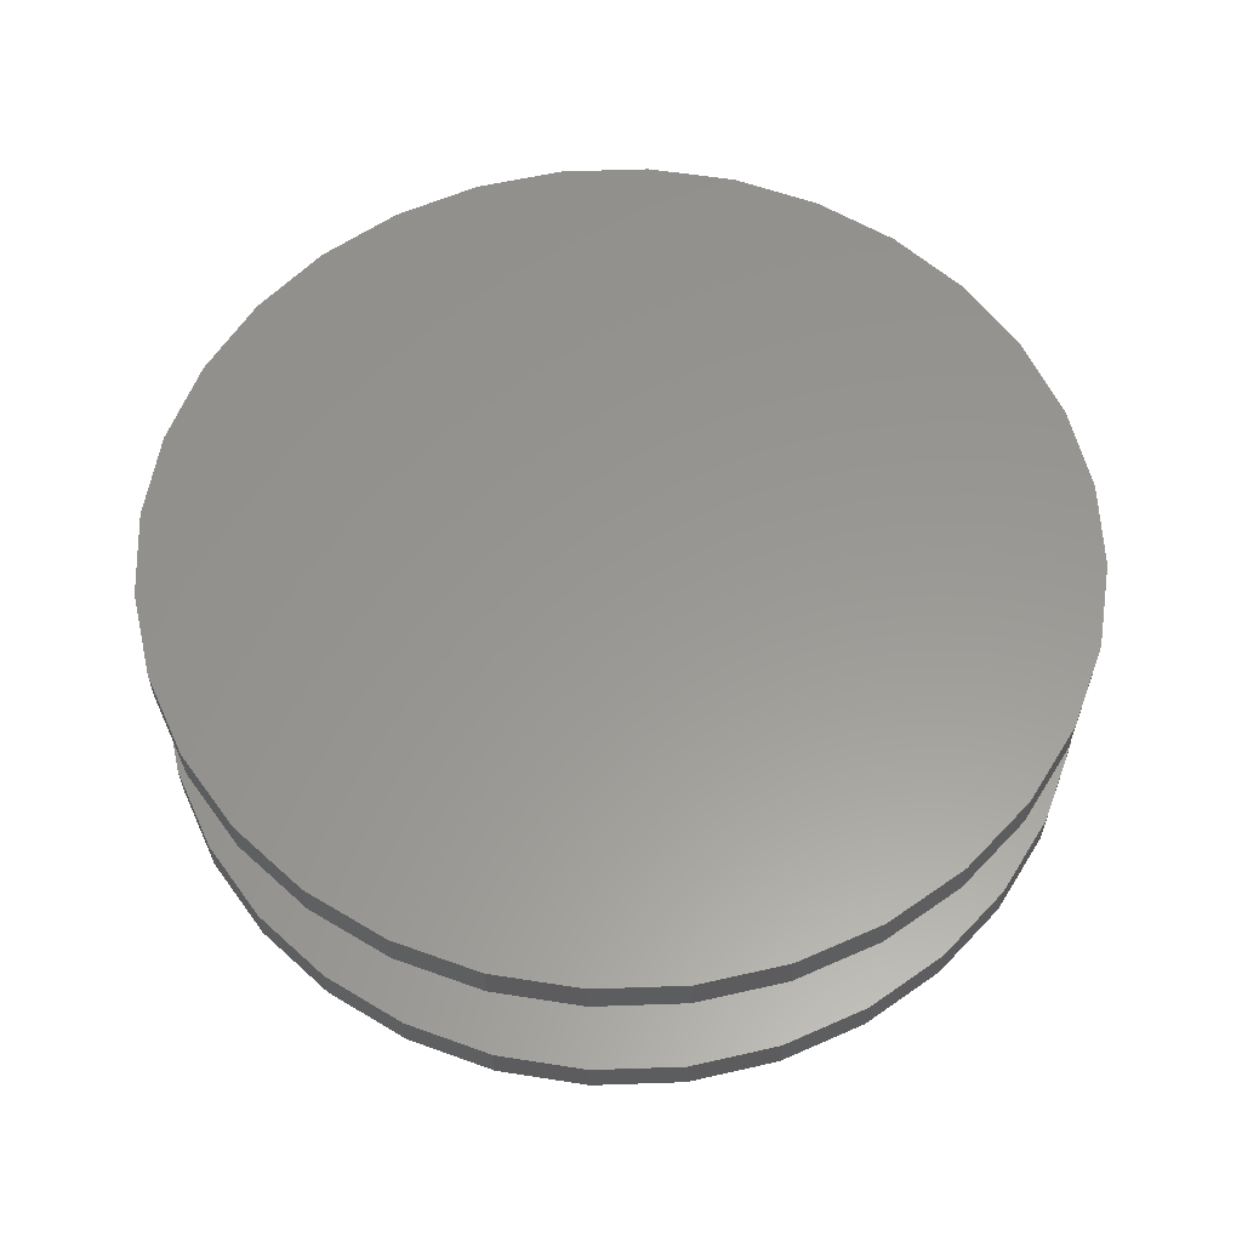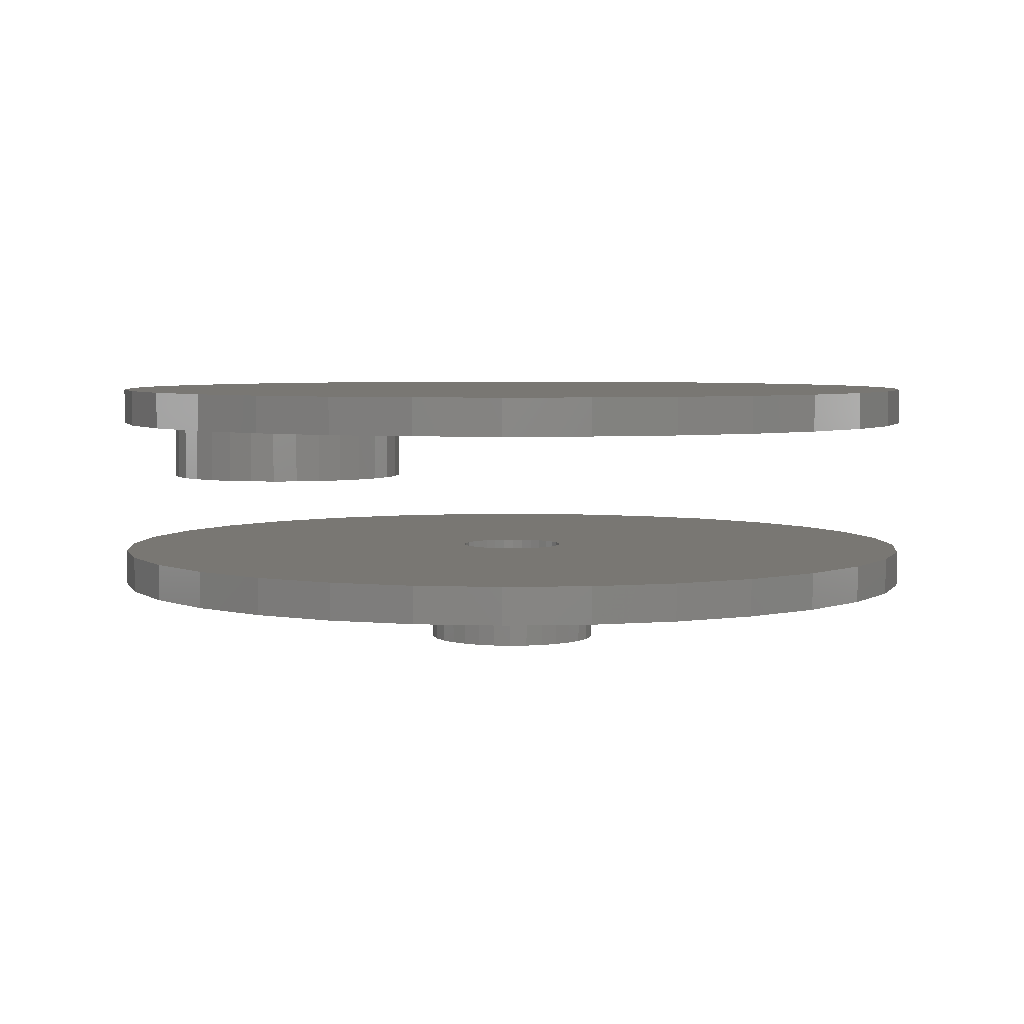
<metadata>
{"format":"stl","ext":"stl","renderer":"f3d","projection":"perspective","resolution":1024,"background":"white","views":[{"elev":58.9,"azim":-41.4,"up":"+Y"},{"elev":4.5,"azim":102.5,"up":"+Y"}]}
</metadata>
<code>
# stl→obj: 320 verts, 632 faces
v 0.007895 8.327e-17 0.6474
v 0.1342 9.729e-17 0.6349
v -0.1184 6.925e-17 0.6349
v 0.007895 8.327e-17 -0.6474
v -0.1184 6.925e-17 -0.6349
v 0.1342 9.729e-17 -0.6349
v -0.2398 5.576e-17 -0.5981
v 0.2556 1.108e-16 -0.5981
v -0.3518 4.334e-17 -0.5383
v 0.3676 1.232e-16 -0.5383
v -0.4499 3.245e-17 -0.4578
v 0.4657 1.341e-16 -0.4578
v -0.5304 2.351e-17 -0.3597
v 0.5462 1.43e-16 -0.3597
v -0.5902 1.687e-17 -0.2477
v 0.606 1.497e-16 -0.2477
v -0.627 1.278e-17 -0.1263
v 0.6428 1.538e-16 -0.1263
v -0.6395 1.139e-17 7.251e-17
v 0.6553 1.551e-16 -8.605e-17
v -0.627 1.278e-17 0.1263
v 0.6428 1.538e-16 0.1263
v -0.5902 1.687e-17 0.2477
v 0.606 1.497e-16 0.2477
v -0.5304 2.351e-17 0.3597
v 0.5462 1.43e-16 0.3597
v -0.4499 3.245e-17 0.4578
v 0.4657 1.341e-16 0.4578
v -0.3518 4.334e-17 0.5383
v 0.3676 1.232e-16 0.5383
v -0.2398 5.576e-17 0.5981
v 0.2556 1.108e-16 0.5981
v 0.1328 -0.05469 0.2985
v 0.1328 -0.1328 0.2985
v 0.1362 -0.05469 0.3329
v 0.1362 -0.1328 0.3329
v 0.1462 -0.05469 0.366
v 0.1462 -0.1328 0.366
v 0.1625 -0.05469 0.3965
v 0.1625 -0.1328 0.3965
v 0.1845 -0.05469 0.4233
v 0.1845 -0.1328 0.4233
v 0.2112 -0.05469 0.4452
v 0.2112 -0.1328 0.4452
v 0.2417 -0.05469 0.4615
v 0.2417 -0.1328 0.4615
v 0.2748 -0.05469 0.4715
v 0.2748 -0.1328 0.4715
v 0.3092 -0.05469 0.4749
v 0.3092 -0.1328 0.4749
v 0.3436 -0.05469 0.4715
v 0.3436 -0.1328 0.4715
v 0.3767 -0.05469 0.4615
v 0.3767 -0.1328 0.4615
v 0.4072 -0.05469 0.4452
v 0.4072 -0.1328 0.4452
v 0.4339 -0.05469 0.4233
v 0.4339 -0.1328 0.4233
v 0.4559 -0.05469 0.3965
v 0.4559 -0.1328 0.3965
v 0.4722 -0.05469 0.366
v 0.4722 -0.1328 0.366
v 0.4822 -0.05469 0.3329
v 0.4822 -0.1328 0.3329
v 0.4856 -0.05469 0.2985
v 0.4856 -0.1328 0.2985
v 0.4822 -0.05469 0.2641
v 0.4822 -0.1328 0.2641
v 0.4722 -0.05469 0.231
v 0.4722 -0.1328 0.231
v 0.4559 -0.05469 0.2005
v 0.4559 -0.1328 0.2005
v 0.4339 -0.05469 0.1738
v 0.4339 -0.1328 0.1738
v 0.4072 -0.05469 0.1519
v 0.4072 -0.1328 0.1519
v 0.3767 -0.05469 0.1355
v 0.3767 -0.1328 0.1355
v 0.3436 -0.05469 0.1255
v 0.3436 -0.1328 0.1255
v 0.3092 -0.05469 0.1221
v 0.3092 -0.1328 0.1221
v 0.2748 -0.05469 0.1255
v 0.2748 -0.1328 0.1255
v 0.2417 -0.05469 0.1355
v 0.2417 -0.1328 0.1355
v 0.2112 -0.05469 0.1519
v 0.2112 -0.1328 0.1519
v 0.1845 -0.05469 0.1738
v 0.1845 -0.1328 0.1738
v 0.1625 -0.05469 0.2005
v 0.1625 -0.1328 0.2005
v 0.1462 -0.05469 0.231
v 0.1462 -0.1328 0.231
v 0.1362 -0.05469 0.2641
v 0.1362 -0.1328 0.2641
v 0.606 -0.05469 0.2477
v -0.5902 -0.05469 0.2477
v 0.6553 -0.05469 -8.605e-17
v 0.6428 -0.05469 0.1263
v 0.6428 -0.05469 -0.1263
v 0.3676 -0.05469 -0.5383
v 0.2556 -0.05469 -0.5981
v 0.4657 -0.05469 0.4578
v -0.6395 -0.05469 7.251e-17
v -0.627 -0.05469 -0.1263
v -0.5902 -0.05469 -0.2477
v -0.5304 -0.05469 -0.3597
v -0.4499 -0.05469 -0.4578
v -0.3518 -0.05469 -0.5383
v -0.2398 -0.05469 -0.5981
v -0.627 -0.05469 0.1263
v -0.3518 -0.05469 0.5383
v -0.4499 -0.05469 0.4578
v 0.3676 -0.05469 0.5383
v 0.2556 -0.05469 0.5981
v -0.2398 -0.05469 0.5981
v -0.5304 -0.05469 0.3597
v 0.606 -0.05469 -0.2477
v 0.5462 -0.05469 -0.3597
v 0.4657 -0.05469 -0.4578
v -0.1184 -0.05469 0.6349
v 0.1342 -0.05469 0.6349
v 0.007895 -0.05469 0.6474
v 0.1342 -0.05469 -0.6349
v -0.1184 -0.05469 -0.6349
v 0.007895 -0.05469 -0.6474
v 0.5462 -0.05469 0.3597
v -0.6395 -0.2656 7.251e-17
v -0.6395 -0.3203 7.251e-17
v -0.627 -0.2656 0.1263
v -0.627 -0.3203 0.1263
v -0.5902 -0.2656 0.2477
v -0.5902 -0.3203 0.2477
v -0.5304 -0.2656 0.3597
v -0.5304 -0.3203 0.3597
v -0.4499 -0.2656 0.4578
v -0.4499 -0.3203 0.4578
v -0.3518 -0.2656 0.5383
v -0.3518 -0.3203 0.5383
v -0.2398 -0.2656 0.5981
v -0.2398 -0.3203 0.5981
v -0.1184 -0.2656 0.6349
v -0.1184 -0.3203 0.6349
v 0.007895 -0.2656 0.6474
v 0.007895 -0.3203 0.6474
v 0.1342 -0.2656 0.6349
v 0.1342 -0.3203 0.6349
v 0.2556 -0.2656 0.5981
v 0.2556 -0.3203 0.5981
v 0.3676 -0.2656 0.5383
v 0.3676 -0.3203 0.5383
v 0.4657 -0.2656 0.4578
v 0.4657 -0.3203 0.4578
v 0.5462 -0.2656 0.3597
v 0.5462 -0.3203 0.3597
v 0.606 -0.2656 0.2477
v 0.606 -0.3203 0.2477
v 0.6428 -0.2656 0.1263
v 0.6428 -0.3203 0.1263
v 0.6553 -0.2656 -8.605e-17
v 0.6553 -0.3203 -8.605e-17
v 0.6428 -0.2656 -0.1263
v 0.6428 -0.3203 -0.1263
v 0.606 -0.2656 -0.2477
v 0.606 -0.3203 -0.2477
v 0.5462 -0.2656 -0.3597
v 0.5462 -0.3203 -0.3597
v 0.4657 -0.2656 -0.4578
v 0.4657 -0.3203 -0.4578
v 0.3676 -0.2656 -0.5383
v 0.3676 -0.3203 -0.5383
v 0.2556 -0.2656 -0.5981
v 0.2556 -0.3203 -0.5981
v 0.1342 -0.2656 -0.6349
v 0.1342 -0.3203 -0.6349
v 0.007895 -0.2656 -0.6474
v 0.007895 -0.3203 -0.6474
v -0.1184 -0.2656 -0.6349
v -0.1184 -0.3203 -0.6349
v -0.2398 -0.2656 -0.5981
v -0.2398 -0.3203 -0.5981
v -0.3518 -0.2656 -0.5383
v -0.3518 -0.3203 -0.5383
v -0.4499 -0.2656 -0.4578
v -0.4499 -0.3203 -0.4578
v -0.5304 -0.2656 -0.3597
v -0.5304 -0.3203 -0.3597
v -0.5902 -0.2656 -0.2477
v -0.5902 -0.3203 -0.2477
v -0.627 -0.2656 -0.1263
v -0.627 -0.3203 -0.1263
v -0.07484 -0.2656 1.586e-18
v -0.07328 -0.2656 -0.0158
v -0.06867 -0.2656 -0.031
v -0.06118 -0.2656 -0.045
v -0.05111 -0.2656 -0.05728
v -0.03884 -0.2656 -0.06735
v -0.02483 -0.2656 -0.07484
v -0.009635 -0.2656 -0.07945
v 0.006168 -0.2656 -0.081
v 0.006168 -0.2656 0.081
v 0.02197 -0.2656 0.07945
v -0.05111 -0.2656 0.05728
v -0.06118 -0.2656 0.045
v -0.06867 -0.2656 0.031
v -0.07328 -0.2656 0.0158
v -0.009635 -0.2656 0.07945
v -0.02483 -0.2656 0.07484
v -0.03884 -0.2656 0.06735
v 0.08561 -0.2656 -0.0158
v 0.08717 -0.2656 -1.825e-17
v 0.08561 -0.2656 0.0158
v 0.08101 -0.2656 0.031
v 0.07352 -0.2656 0.045
v 0.06345 -0.2656 0.05728
v 0.05117 -0.2656 0.06735
v 0.03717 -0.2656 0.07484
v 0.02197 -0.2656 -0.07945
v 0.03717 -0.2656 -0.07484
v 0.05117 -0.2656 -0.06735
v 0.06345 -0.2656 -0.05728
v 0.07352 -0.2656 -0.045
v 0.08101 -0.2656 -0.031
v 0.08561 -0.3672 -0.0158
v 0.08561 -0.3672 0.0158
v 0.08717 -0.3672 -1.825e-17
v 0.08101 -0.3672 0.031
v 0.08101 -0.3672 -0.031
v 0.07352 -0.3672 0.045
v 0.07352 -0.3672 -0.045
v 0.06345 -0.3672 0.05728
v 0.06345 -0.3672 -0.05728
v -0.06118 -0.3672 -0.045
v -0.06118 -0.3672 0.045
v -0.05111 -0.3672 -0.05728
v -0.06867 -0.3672 0.031
v -0.06867 -0.3672 -0.031
v -0.07328 -0.3672 0.0158
v -0.07328 -0.3672 -0.0158
v -0.07484 -0.3672 1.586e-18
v -0.05111 -0.3672 0.05728
v -0.03884 -0.3672 0.06735
v -0.03884 -0.3672 -0.06735
v -0.02483 -0.3672 0.07484
v -0.02483 -0.3672 -0.07484
v -0.009635 -0.3672 0.07945
v -0.009635 -0.3672 -0.07945
v 0.006168 -0.3672 0.081
v 0.006168 -0.3672 -0.081
v 0.02197 -0.3672 0.07945
v 0.02197 -0.3672 -0.07945
v 0.03717 -0.3672 0.07484
v 0.03717 -0.3672 -0.07484
v 0.05117 -0.3672 0.06735
v 0.05117 -0.3672 -0.06735
v -0.0203 -0.3203 0.1331
v -0.04576 -0.3203 0.1254
v -0.06922 -0.3203 0.1128
v 0.03264 -0.3203 0.1331
v 0.05809 -0.3203 0.1254
v 0.08155 -0.3203 0.1128
v 0.006168 -0.3203 -0.1357
v -0.0203 -0.3203 -0.1331
v 0.03264 -0.3203 -0.1331
v 0.006168 -0.3203 0.1357
v -0.1269 -0.3203 -0.02647
v -0.1295 -0.3203 1.163e-17
v -0.1269 -0.3203 0.02647
v -0.1192 -0.3203 0.05193
v -0.1067 -0.3203 0.07539
v -0.08978 -0.3203 0.09595
v -0.04576 -0.3203 -0.1254
v -0.06922 -0.3203 -0.1128
v -0.08978 -0.3203 -0.09595
v -0.1067 -0.3203 -0.07539
v -0.1192 -0.3203 -0.05193
v 0.1021 -0.3203 0.09595
v 0.119 -0.3203 0.07539
v 0.1315 -0.3203 0.05193
v 0.1393 -0.3203 0.02647
v 0.1419 -0.3203 -2.16e-17
v 0.1393 -0.3203 -0.02647
v 0.1315 -0.3203 -0.05193
v 0.119 -0.3203 -0.07539
v 0.1021 -0.3203 -0.09595
v 0.08155 -0.3203 -0.1128
v 0.05809 -0.3203 -0.1254
v -0.1295 -0.4219 1.163e-17
v -0.1269 -0.4219 0.02647
v -0.1192 -0.4219 0.05193
v -0.1067 -0.4219 0.07539
v -0.08978 -0.4219 0.09595
v -0.06922 -0.4219 0.1128
v -0.04576 -0.4219 0.1254
v -0.0203 -0.4219 0.1331
v 0.006168 -0.4219 0.1357
v 0.03264 -0.4219 0.1331
v 0.05809 -0.4219 0.1254
v 0.08155 -0.4219 0.1128
v 0.1021 -0.4219 0.09595
v 0.119 -0.4219 0.07539
v 0.1315 -0.4219 0.05193
v 0.1393 -0.4219 0.02647
v 0.1419 -0.4219 -2.16e-17
v 0.1393 -0.4219 -0.02647
v 0.1315 -0.4219 -0.05193
v 0.119 -0.4219 -0.07539
v 0.1021 -0.4219 -0.09595
v 0.08155 -0.4219 -0.1128
v 0.05809 -0.4219 -0.1254
v 0.03264 -0.4219 -0.1331
v 0.006168 -0.4219 -0.1357
v -0.0203 -0.4219 -0.1331
v -0.04576 -0.4219 -0.1254
v -0.06922 -0.4219 -0.1128
v -0.08978 -0.4219 -0.09595
v -0.1067 -0.4219 -0.07539
v -0.1192 -0.4219 -0.05193
v -0.1269 -0.4219 -0.02647
f 1 2 3
f 4 5 6
f 6 5 7
f 6 7 8
f 8 7 9
f 8 9 10
f 10 9 11
f 10 11 12
f 12 11 13
f 12 13 14
f 14 13 15
f 14 15 16
f 16 15 17
f 16 17 18
f 18 17 19
f 18 19 20
f 20 19 21
f 20 21 22
f 22 21 23
f 22 23 24
f 24 23 25
f 24 25 26
f 26 25 27
f 26 27 28
f 28 27 29
f 28 29 30
f 30 29 31
f 30 31 32
f 32 31 3
f 32 3 2
f 33 34 35
f 35 34 36
f 35 36 37
f 37 36 38
f 37 38 39
f 39 38 40
f 39 40 41
f 41 40 42
f 41 42 43
f 43 42 44
f 43 44 45
f 45 44 46
f 45 46 47
f 47 46 48
f 47 48 49
f 49 48 50
f 49 50 51
f 51 50 52
f 51 52 53
f 53 52 54
f 53 54 55
f 55 54 56
f 55 56 57
f 57 56 58
f 57 58 59
f 59 58 60
f 59 60 61
f 61 60 62
f 61 62 63
f 63 62 64
f 63 64 65
f 65 64 66
f 65 66 67
f 67 66 68
f 67 68 69
f 69 68 70
f 69 70 71
f 71 70 72
f 71 72 73
f 73 72 74
f 73 74 75
f 75 74 76
f 75 76 77
f 77 76 78
f 77 78 79
f 79 78 80
f 79 80 81
f 81 80 82
f 81 82 83
f 83 82 84
f 83 84 85
f 85 84 86
f 85 86 87
f 87 86 88
f 87 88 89
f 89 88 90
f 89 90 91
f 91 90 92
f 91 92 93
f 93 92 94
f 93 94 95
f 95 94 96
f 95 96 33
f 33 96 34
f 65 97 63
f 65 67 97
f 33 98 95
f 33 35 98
f 99 100 101
f 102 81 103
f 104 53 55
f 105 106 107
f 105 107 108
f 105 108 109
f 105 109 110
f 105 110 111
f 105 111 103
f 105 103 81
f 105 81 83
f 105 83 112
f 113 114 45
f 113 45 47
f 113 47 49
f 113 49 115
f 113 115 116
f 113 116 117
f 118 98 35
f 118 35 37
f 118 37 39
f 118 39 41
f 118 41 43
f 118 43 45
f 118 45 114
f 112 83 85
f 112 85 87
f 112 87 89
f 112 89 91
f 112 91 93
f 112 93 95
f 112 95 98
f 115 49 51
f 115 51 53
f 115 53 104
f 100 97 67
f 100 67 69
f 100 69 71
f 100 71 73
f 100 73 75
f 100 75 77
f 100 77 79
f 100 79 81
f 101 100 119
f 119 100 81
f 119 81 120
f 120 81 102
f 120 102 121
f 117 116 122
f 122 116 123
f 122 123 124
f 103 111 125
f 125 111 126
f 125 126 127
f 59 128 57
f 57 128 104
f 57 104 55
f 63 97 61
f 61 97 128
f 61 128 59
f 48 52 50
f 52 48 46
f 52 46 54
f 78 84 80
f 80 84 82
f 54 46 56
f 56 46 44
f 56 44 58
f 58 44 42
f 58 42 60
f 60 42 40
f 60 40 62
f 62 40 38
f 62 38 64
f 64 38 36
f 64 36 66
f 66 36 34
f 66 34 68
f 68 34 96
f 68 96 70
f 70 96 94
f 70 94 72
f 72 94 92
f 72 92 74
f 74 92 90
f 74 90 76
f 76 90 88
f 76 88 78
f 78 88 86
f 78 86 84
f 129 130 131
f 131 130 132
f 131 132 133
f 133 132 134
f 133 134 135
f 135 134 136
f 135 136 137
f 137 136 138
f 137 138 139
f 139 138 140
f 139 140 141
f 141 140 142
f 141 142 143
f 143 142 144
f 143 144 145
f 145 144 146
f 145 146 147
f 147 146 148
f 147 148 149
f 149 148 150
f 149 150 151
f 151 150 152
f 151 152 153
f 153 152 154
f 153 154 155
f 155 154 156
f 155 156 157
f 157 156 158
f 157 158 159
f 159 158 160
f 159 160 161
f 161 160 162
f 19 105 21
f 21 105 112
f 21 112 23
f 23 112 98
f 23 98 25
f 25 98 118
f 25 118 27
f 27 118 114
f 27 114 29
f 29 114 113
f 29 113 31
f 31 113 117
f 31 117 3
f 3 117 122
f 3 122 1
f 1 122 124
f 1 124 2
f 2 124 123
f 2 123 32
f 32 123 116
f 32 116 30
f 30 116 115
f 30 115 28
f 28 115 104
f 28 104 26
f 26 104 128
f 26 128 24
f 24 128 97
f 24 97 22
f 22 97 100
f 22 100 20
f 20 100 99
f 161 162 163
f 163 162 164
f 163 164 165
f 165 164 166
f 165 166 167
f 167 166 168
f 167 168 169
f 169 168 170
f 169 170 171
f 171 170 172
f 171 172 173
f 173 172 174
f 173 174 175
f 175 174 176
f 175 176 177
f 177 176 178
f 177 178 179
f 179 178 180
f 179 180 181
f 181 180 182
f 181 182 183
f 183 182 184
f 183 184 185
f 185 184 186
f 185 186 187
f 187 186 188
f 187 188 189
f 189 188 190
f 189 190 191
f 191 190 192
f 191 192 129
f 129 192 130
f 20 99 18
f 18 99 101
f 18 101 16
f 16 101 119
f 16 119 14
f 14 119 120
f 14 120 12
f 12 120 121
f 12 121 10
f 10 121 102
f 10 102 8
f 8 102 103
f 8 103 6
f 6 103 125
f 6 125 4
f 4 125 127
f 4 127 5
f 5 127 126
f 5 126 7
f 7 126 111
f 7 111 9
f 9 111 110
f 9 110 11
f 11 110 109
f 11 109 13
f 13 109 108
f 13 108 15
f 15 108 107
f 15 107 17
f 17 107 106
f 17 106 19
f 19 106 105
f 191 129 193
f 191 193 194
f 191 194 195
f 191 195 196
f 191 196 197
f 191 197 198
f 191 198 199
f 191 199 200
f 191 200 201
f 191 201 177
f 191 177 179
f 191 179 181
f 191 181 183
f 191 183 185
f 191 185 187
f 191 187 189
f 201 163 165
f 201 165 167
f 201 167 169
f 201 169 171
f 201 171 173
f 201 173 175
f 201 175 177
f 202 131 133
f 202 133 135
f 202 135 137
f 202 137 139
f 202 139 141
f 202 141 143
f 202 143 145
f 202 145 147
f 202 147 149
f 202 149 151
f 202 151 153
f 202 153 155
f 202 155 157
f 202 157 159
f 202 159 203
f 129 204 205
f 129 205 206
f 129 206 207
f 129 207 193
f 131 202 208
f 131 208 209
f 131 209 210
f 131 210 204
f 131 204 129
f 161 163 211
f 161 211 212
f 161 212 213
f 161 213 214
f 161 214 215
f 161 215 216
f 159 161 216
f 159 216 217
f 159 217 218
f 159 218 203
f 163 201 219
f 163 219 220
f 163 220 221
f 163 221 222
f 163 222 223
f 163 223 224
f 163 224 211
f 225 226 227
f 228 226 225
f 229 228 225
f 230 228 229
f 231 230 229
f 232 230 231
f 233 232 231
f 234 235 236
f 237 235 234
f 238 237 234
f 239 237 238
f 240 239 238
f 239 240 241
f 235 242 236
f 236 242 243
f 236 243 244
f 244 243 245
f 244 245 246
f 246 245 247
f 246 247 248
f 248 247 249
f 248 249 250
f 250 249 251
f 250 251 252
f 252 251 253
f 252 253 254
f 254 253 255
f 254 255 256
f 256 255 232
f 256 232 233
f 201 252 219
f 219 252 254
f 219 254 220
f 220 254 256
f 220 256 221
f 221 256 233
f 221 233 222
f 222 233 231
f 222 231 223
f 223 231 229
f 223 229 224
f 224 229 225
f 224 225 211
f 211 225 227
f 211 227 212
f 252 201 250
f 250 201 200
f 250 200 248
f 248 200 199
f 248 199 246
f 246 199 198
f 246 198 244
f 244 198 197
f 244 197 236
f 236 197 196
f 236 196 234
f 234 196 195
f 234 195 238
f 238 195 194
f 238 194 240
f 240 194 193
f 240 193 241
f 202 247 208
f 208 247 245
f 208 245 209
f 209 245 243
f 209 243 210
f 210 243 242
f 210 242 204
f 204 242 235
f 204 235 205
f 205 235 237
f 205 237 206
f 206 237 239
f 206 239 207
f 207 239 241
f 207 241 193
f 247 202 249
f 249 202 203
f 249 203 251
f 251 203 218
f 251 218 253
f 253 218 217
f 253 217 255
f 255 217 216
f 255 216 232
f 232 216 215
f 232 215 230
f 230 215 214
f 230 214 228
f 228 214 213
f 228 213 226
f 226 213 212
f 226 212 227
f 134 132 257
f 257 132 258
f 259 258 132
f 158 260 261
f 158 261 160
f 160 261 262
f 190 188 186
f 190 186 184
f 190 184 182
f 190 182 180
f 190 180 178
f 190 178 263
f 190 263 264
f 190 264 192
f 263 178 176
f 263 176 174
f 263 174 172
f 263 172 170
f 263 170 168
f 263 168 166
f 263 166 265
f 266 260 158
f 266 158 156
f 266 156 154
f 266 154 152
f 266 152 150
f 266 150 148
f 266 148 146
f 266 146 144
f 266 144 142
f 266 142 140
f 266 140 138
f 266 138 136
f 266 136 134
f 266 134 257
f 130 192 267
f 130 267 268
f 130 268 269
f 130 269 270
f 130 270 271
f 130 271 272
f 130 272 259
f 130 259 132
f 192 264 273
f 192 273 274
f 192 274 275
f 192 275 276
f 192 276 277
f 192 277 267
f 162 160 262
f 162 262 278
f 162 278 279
f 162 279 280
f 162 280 281
f 162 281 282
f 162 282 283
f 162 283 164
f 164 283 284
f 164 284 285
f 164 285 286
f 164 286 287
f 164 287 288
f 164 288 265
f 164 265 166
f 268 289 269
f 269 289 290
f 269 290 270
f 270 290 291
f 270 291 271
f 271 291 292
f 271 292 272
f 272 292 293
f 272 293 259
f 259 293 294
f 259 294 258
f 258 294 295
f 258 295 257
f 257 295 296
f 257 296 266
f 266 296 297
f 266 297 260
f 260 297 298
f 260 298 261
f 261 298 299
f 261 299 262
f 262 299 300
f 262 300 278
f 278 300 301
f 278 301 279
f 279 301 302
f 279 302 280
f 280 302 303
f 280 303 281
f 281 303 304
f 281 304 282
f 282 304 305
f 282 305 283
f 283 305 306
f 283 306 284
f 284 306 307
f 284 307 285
f 285 307 308
f 285 308 286
f 286 308 309
f 286 309 287
f 287 309 310
f 287 310 288
f 288 310 311
f 288 311 265
f 265 311 312
f 265 312 263
f 263 312 313
f 263 313 264
f 264 313 314
f 264 314 273
f 273 314 315
f 273 315 274
f 274 315 316
f 274 316 275
f 275 316 317
f 275 317 276
f 276 317 318
f 276 318 277
f 277 318 319
f 277 319 267
f 267 319 320
f 267 320 268
f 268 320 289
f 296 298 297
f 298 296 295
f 298 295 299
f 311 314 312
f 312 314 313
f 299 295 300
f 300 295 294
f 300 294 301
f 301 294 293
f 301 293 302
f 302 293 292
f 302 292 303
f 303 292 291
f 303 291 304
f 304 291 290
f 304 290 305
f 305 290 289
f 305 289 306
f 306 289 320
f 306 320 307
f 307 320 319
f 307 319 308
f 308 319 318
f 308 318 309
f 309 318 317
f 309 317 310
f 310 317 316
f 310 316 311
f 311 316 315
f 311 315 314

</code>
